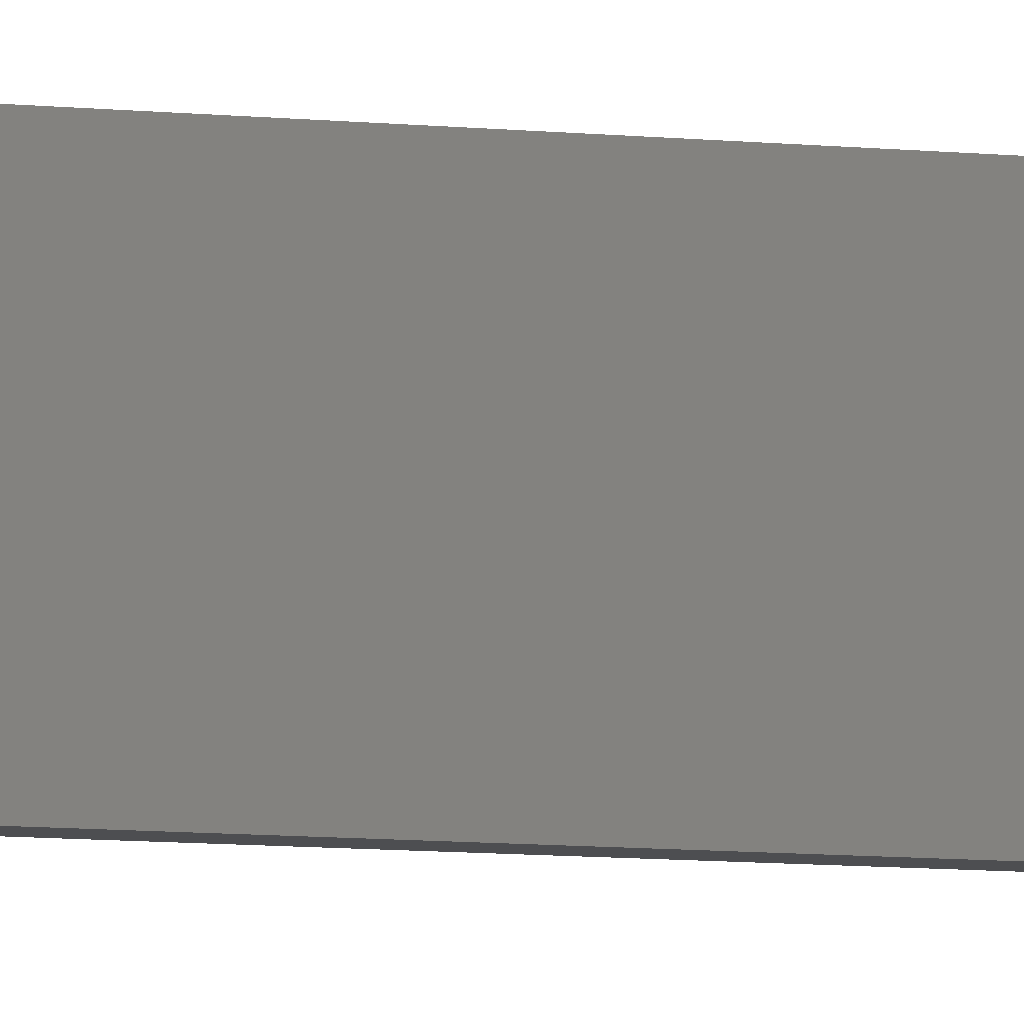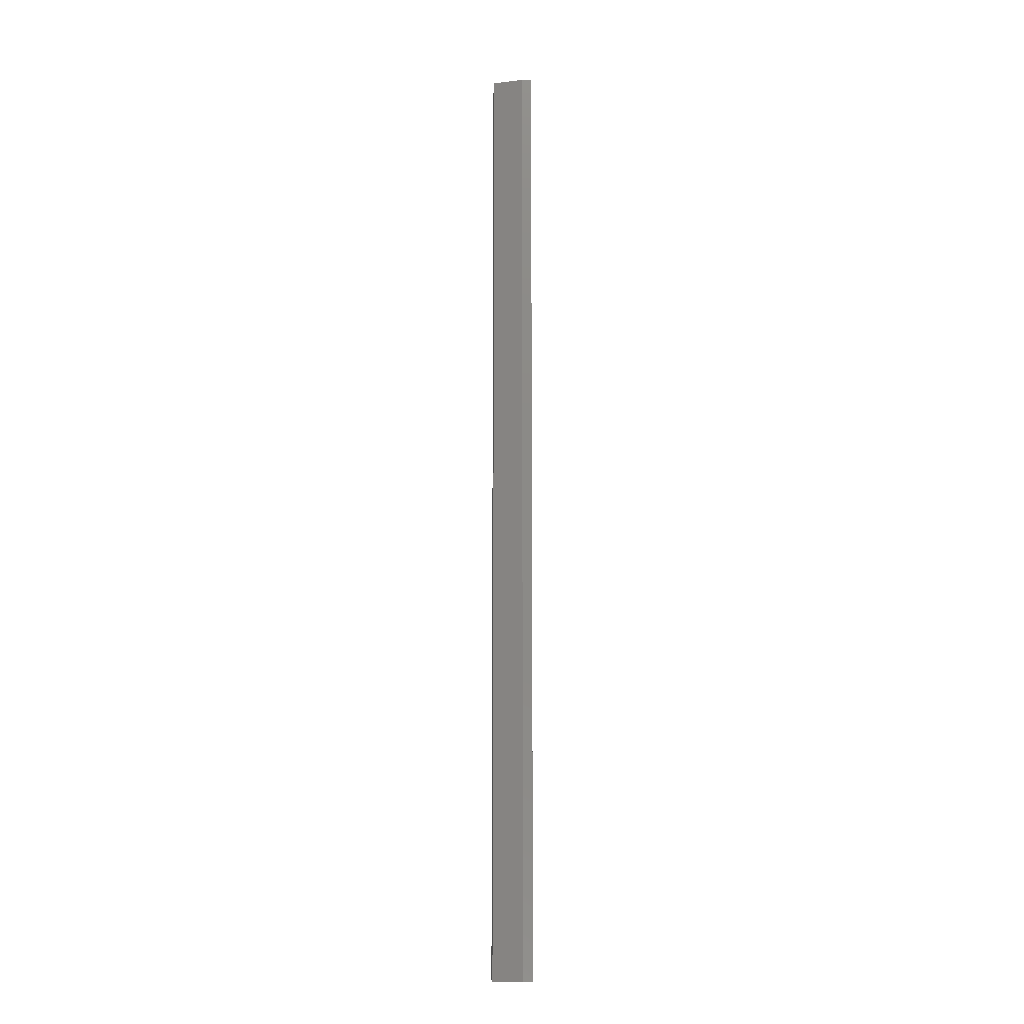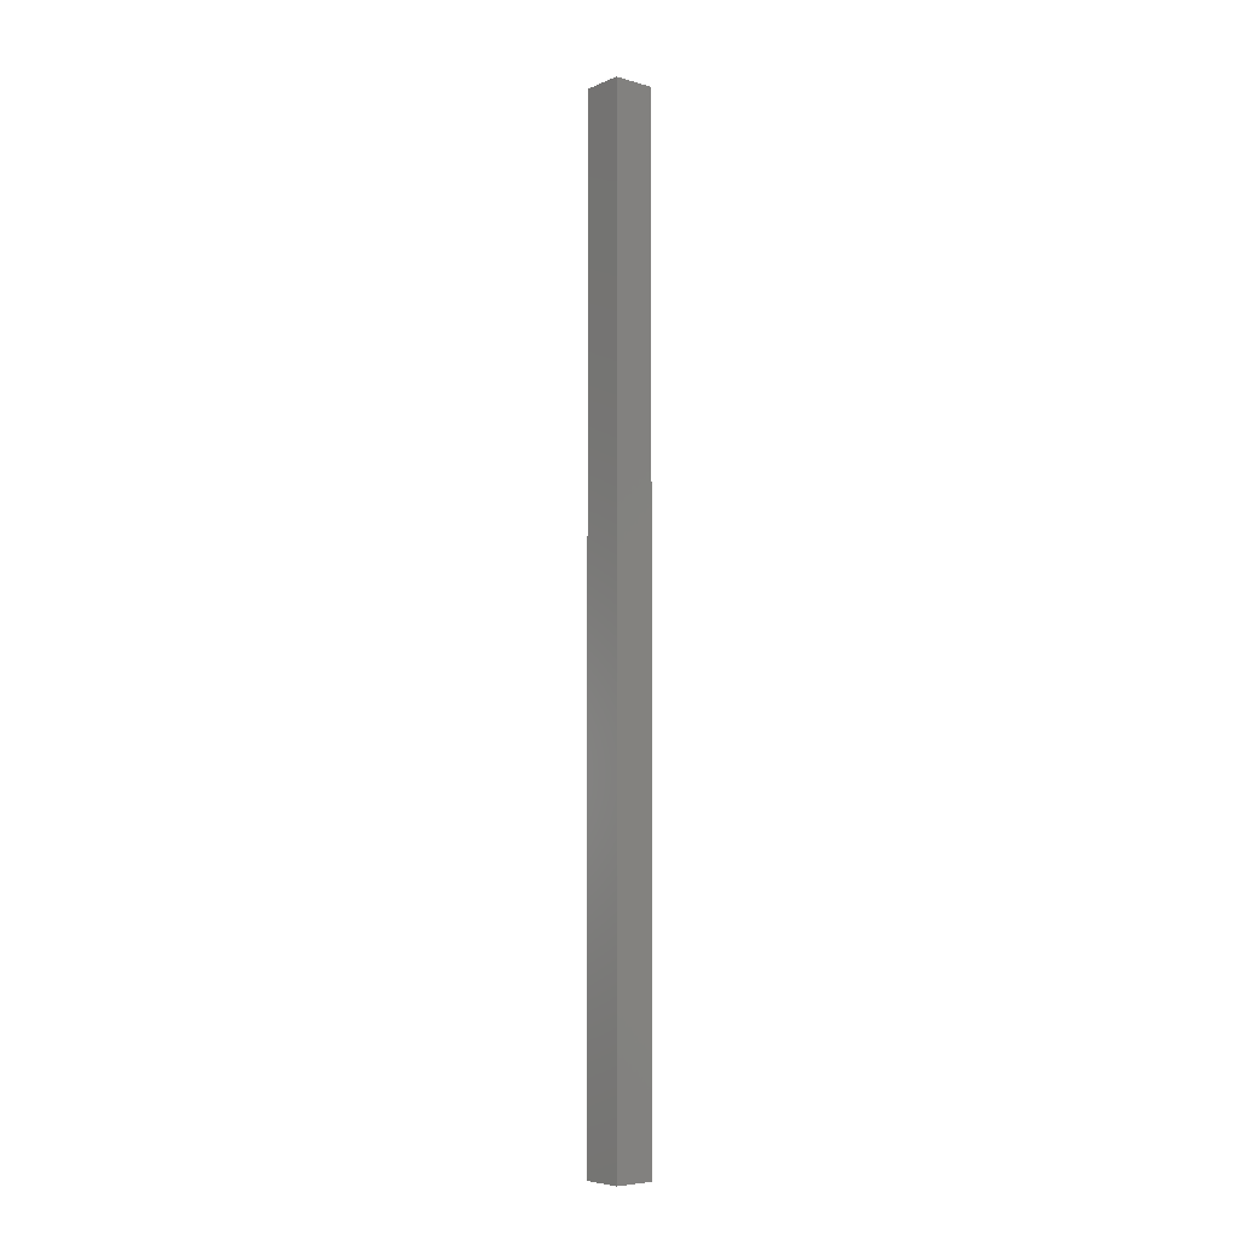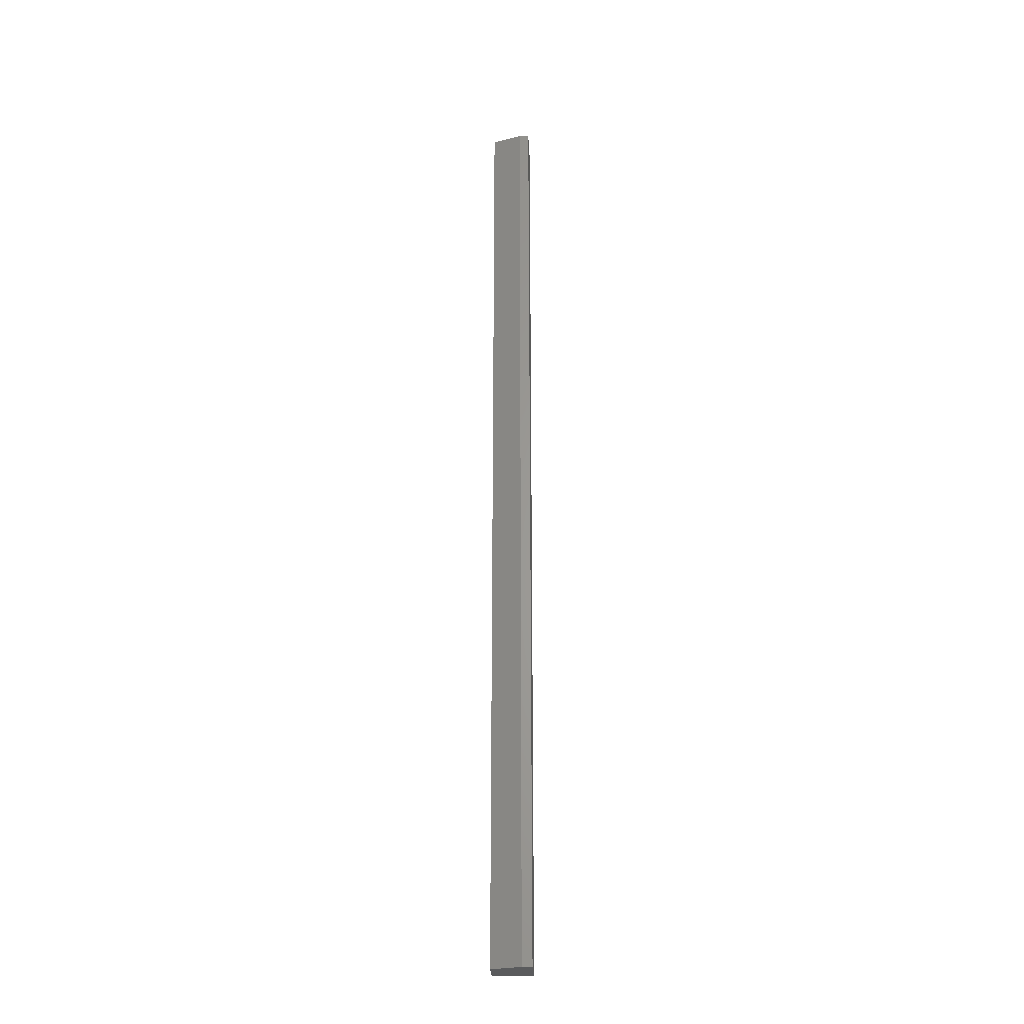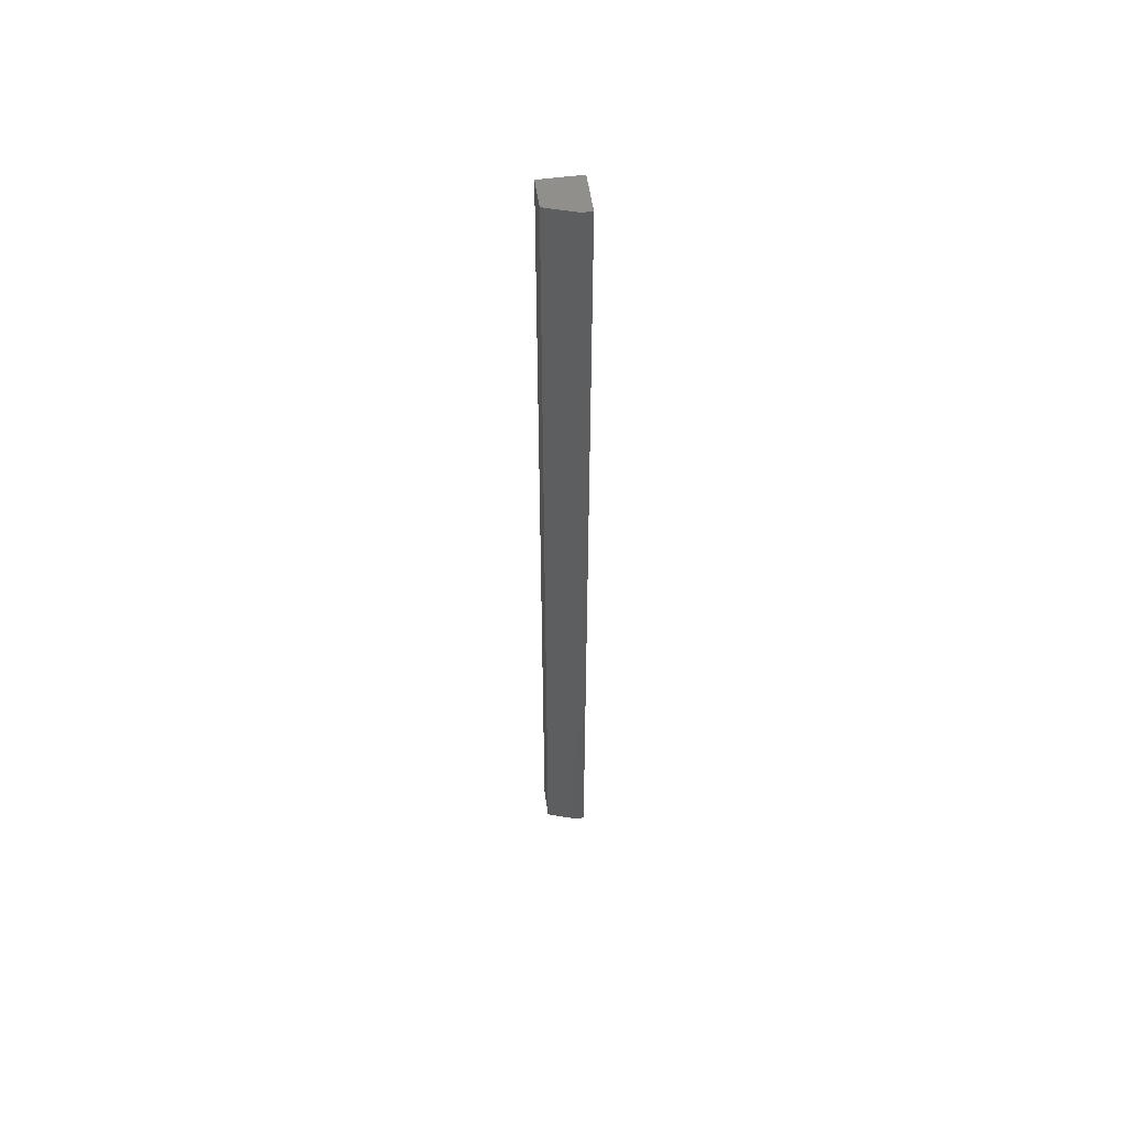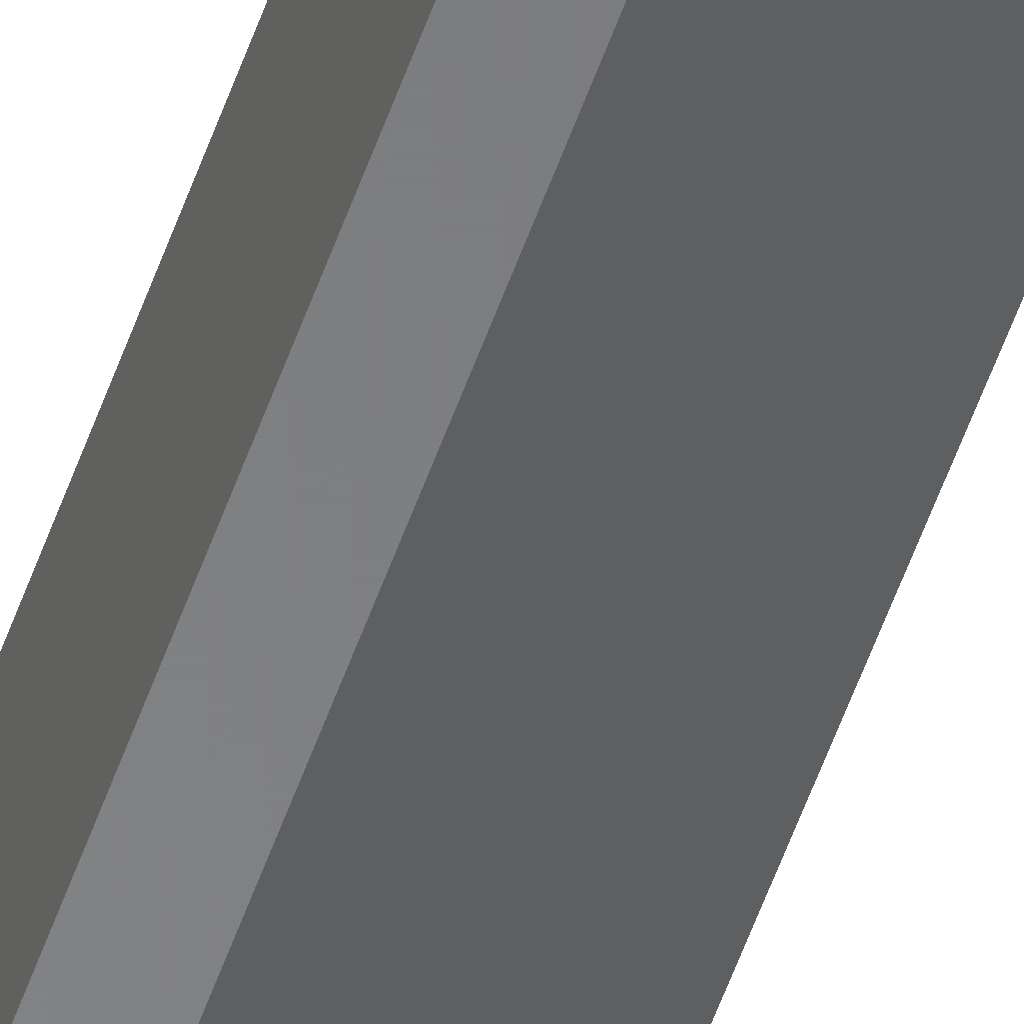
<metadata>
{"format":"stl","ext":"stl","renderer":"f3d","projection":"perspective","resolution":1024,"background":"white","views":[{"elev":-3.3,"azim":-126.3,"up":"+Z"},{"elev":-11.1,"azim":177.4,"up":"+Y"},{"elev":-6.1,"azim":-39.9,"up":"+Y"},{"elev":-26.4,"azim":-177.2,"up":"+Y"},{"elev":54.4,"azim":171.9,"up":"+Y"},{"elev":-53.6,"azim":-18.7,"up":"+Z"}]}
</metadata>
<code>
# stl→obj: 10 verts, 16 faces
v -0.05469 -0.75 0.03125
v -0.08594 -0.75 0.03125
v -0.05469 -0.75 0.007812
v -0.08594 -0.75 0
v -0.07812 -0.75 -4.784e-19
v -0.07812 4.337e-19 -4.784e-19
v -0.08594 0 0
v -0.05469 1.735e-18 0.007812
v -0.08594 1.062e-34 0.03125
v -0.05469 1.735e-18 0.03125
f 1 2 3
f 3 2 4
f 3 4 5
f 6 7 8
f 8 7 9
f 8 9 10
f 8 10 3
f 3 10 1
f 7 6 4
f 4 6 5
f 5 6 3
f 3 6 8
f 9 7 2
f 2 7 4
f 10 9 1
f 1 9 2

</code>
